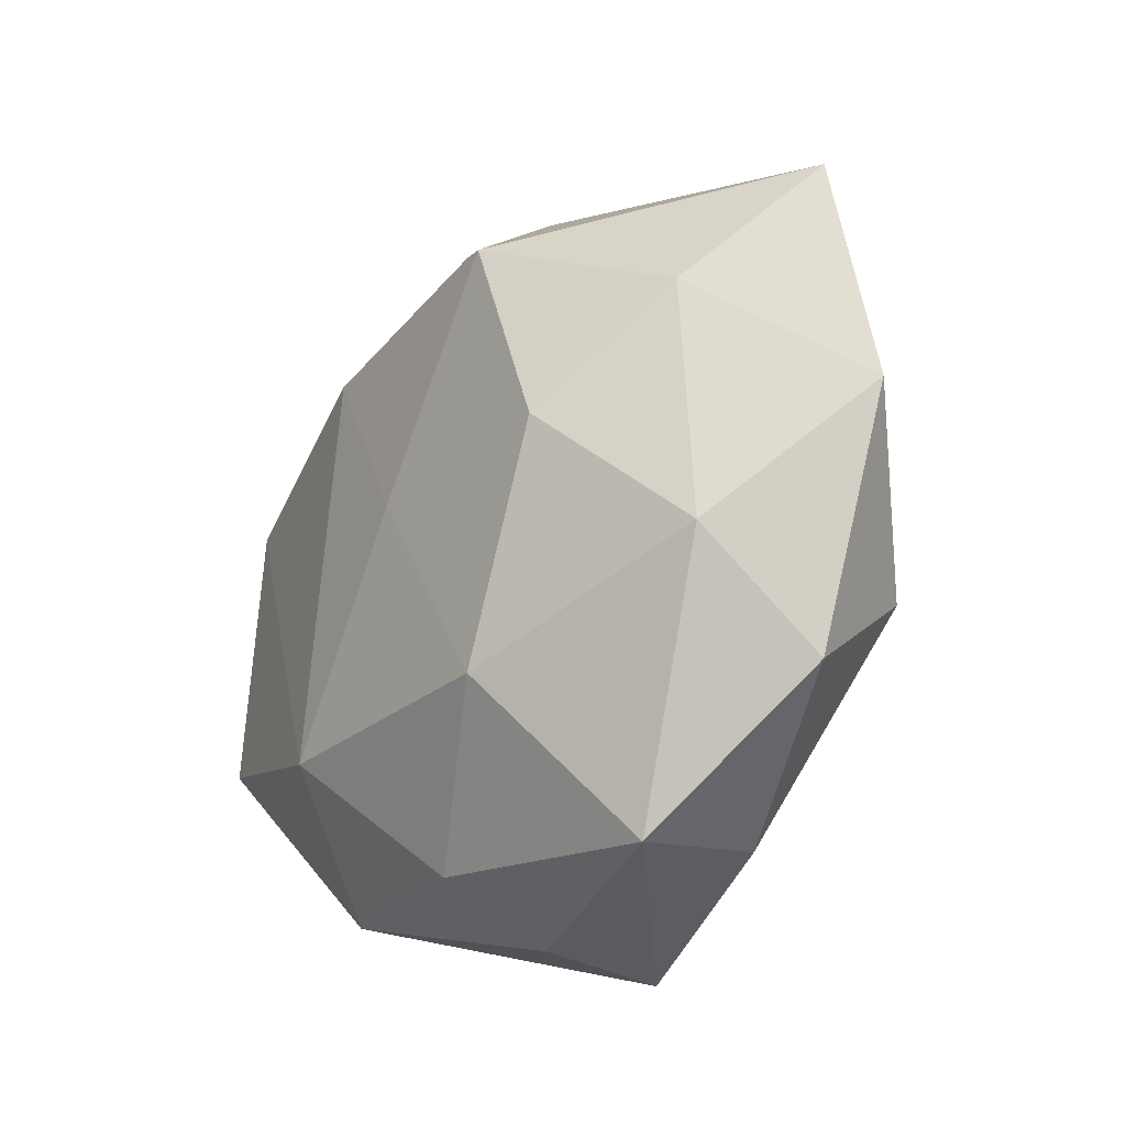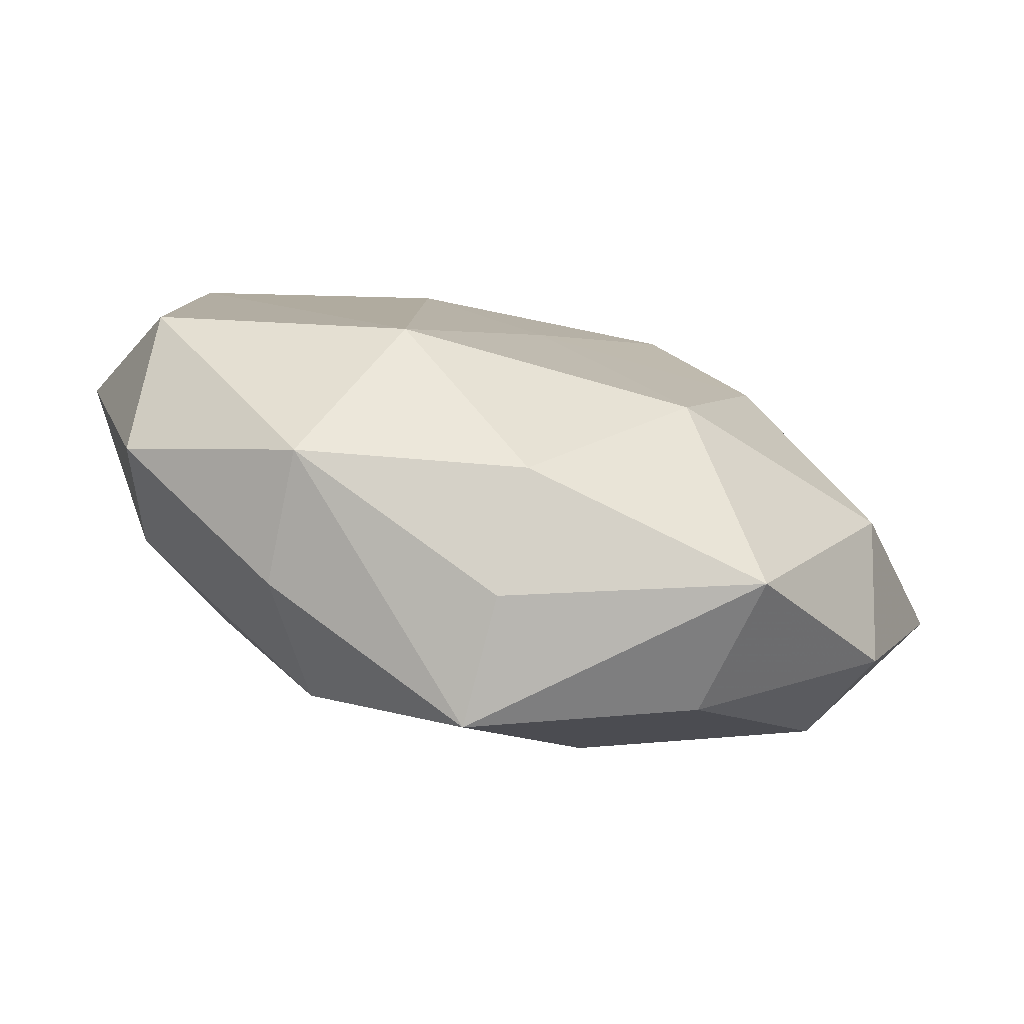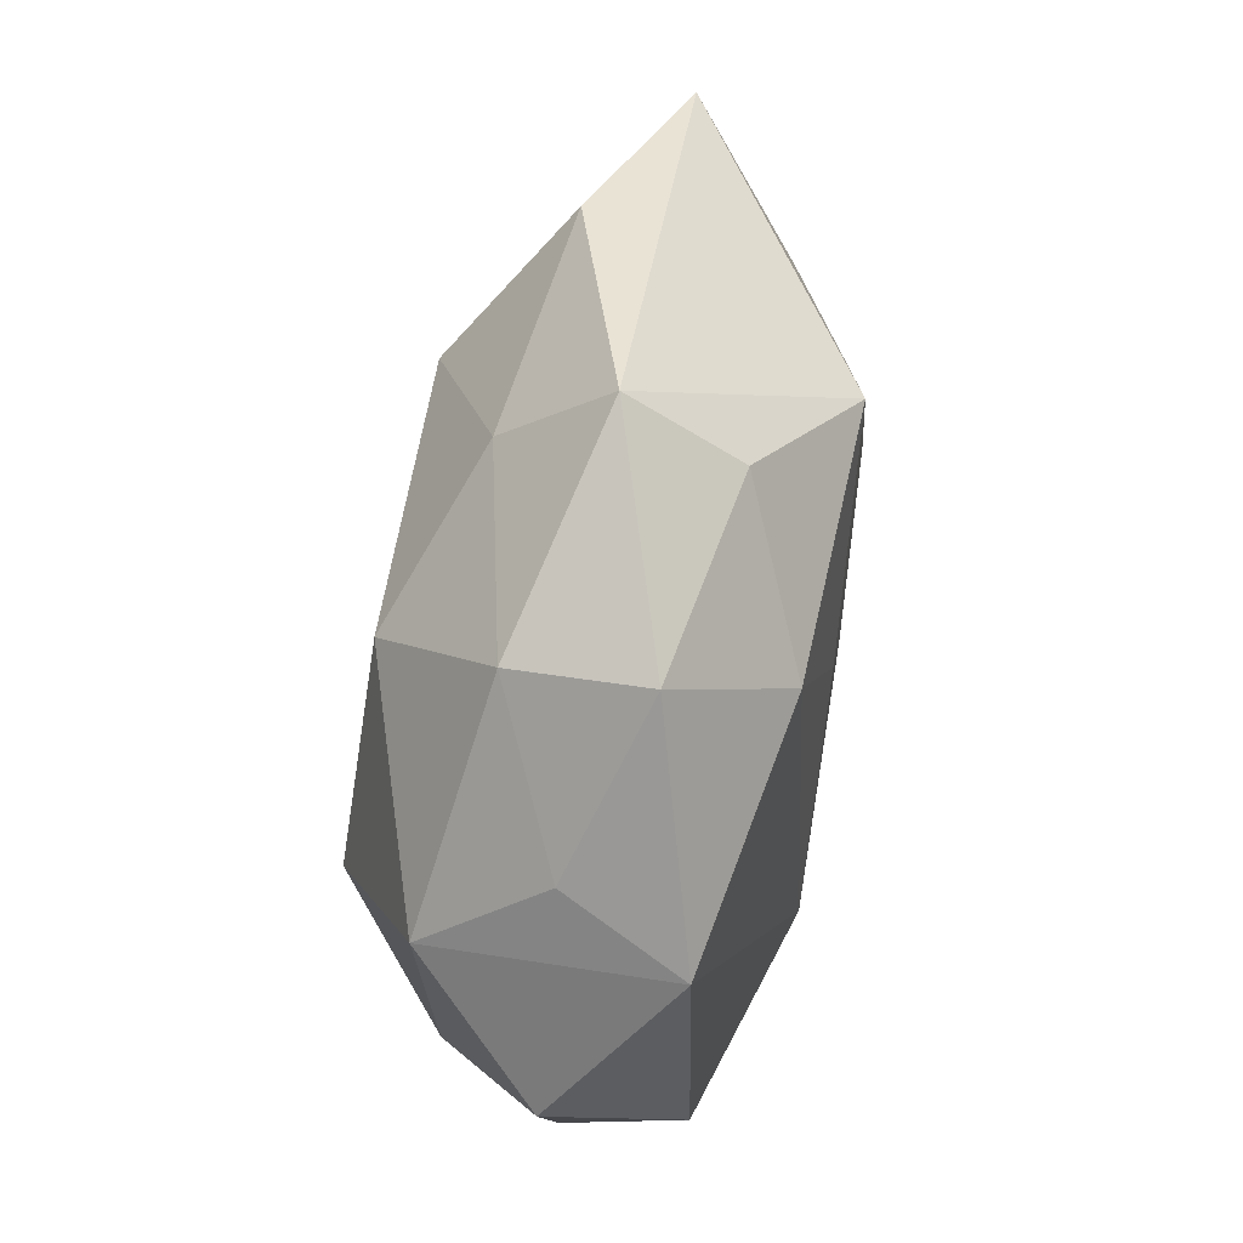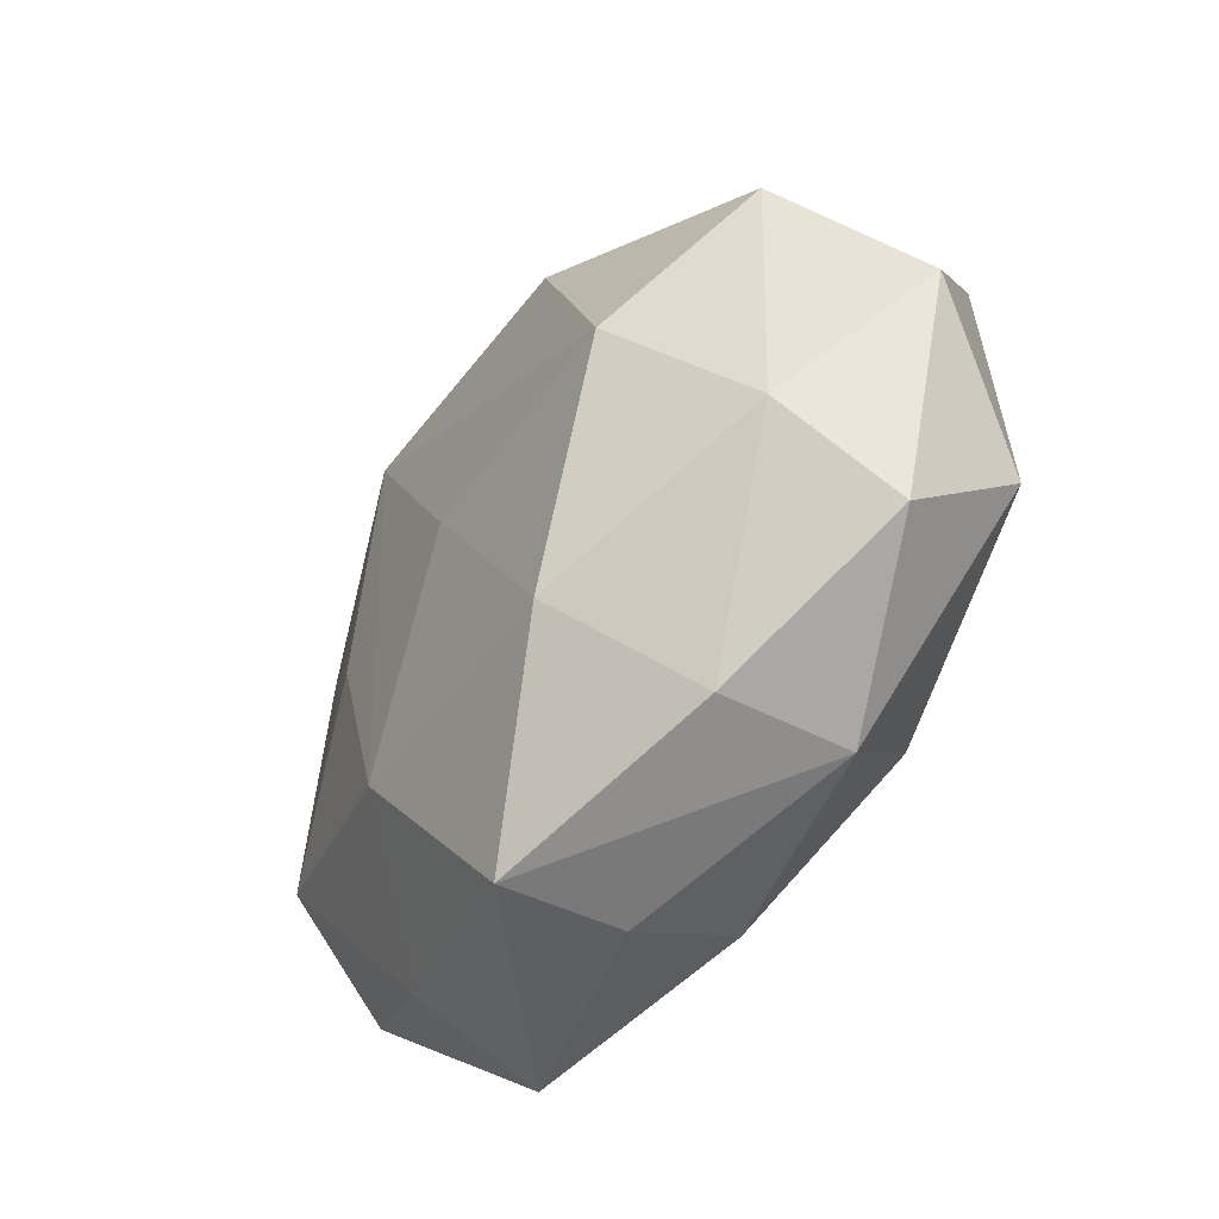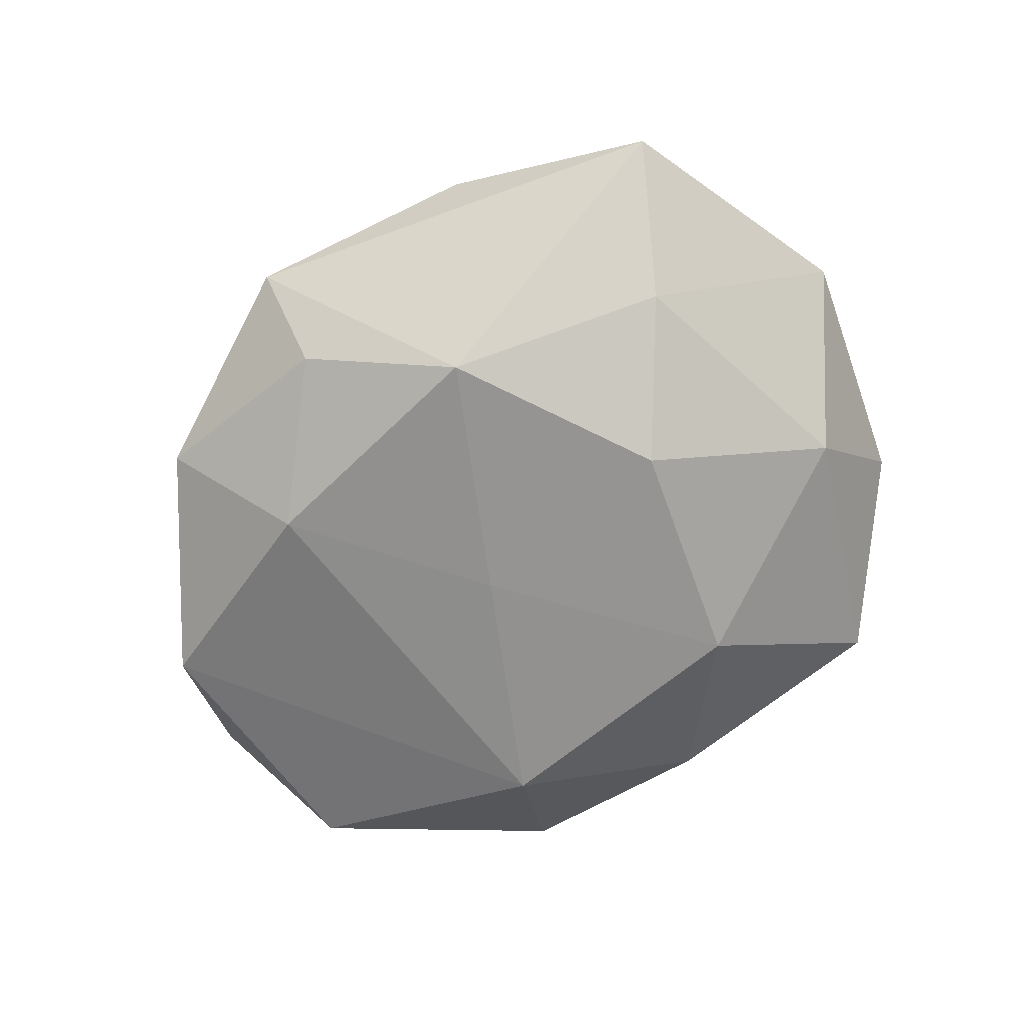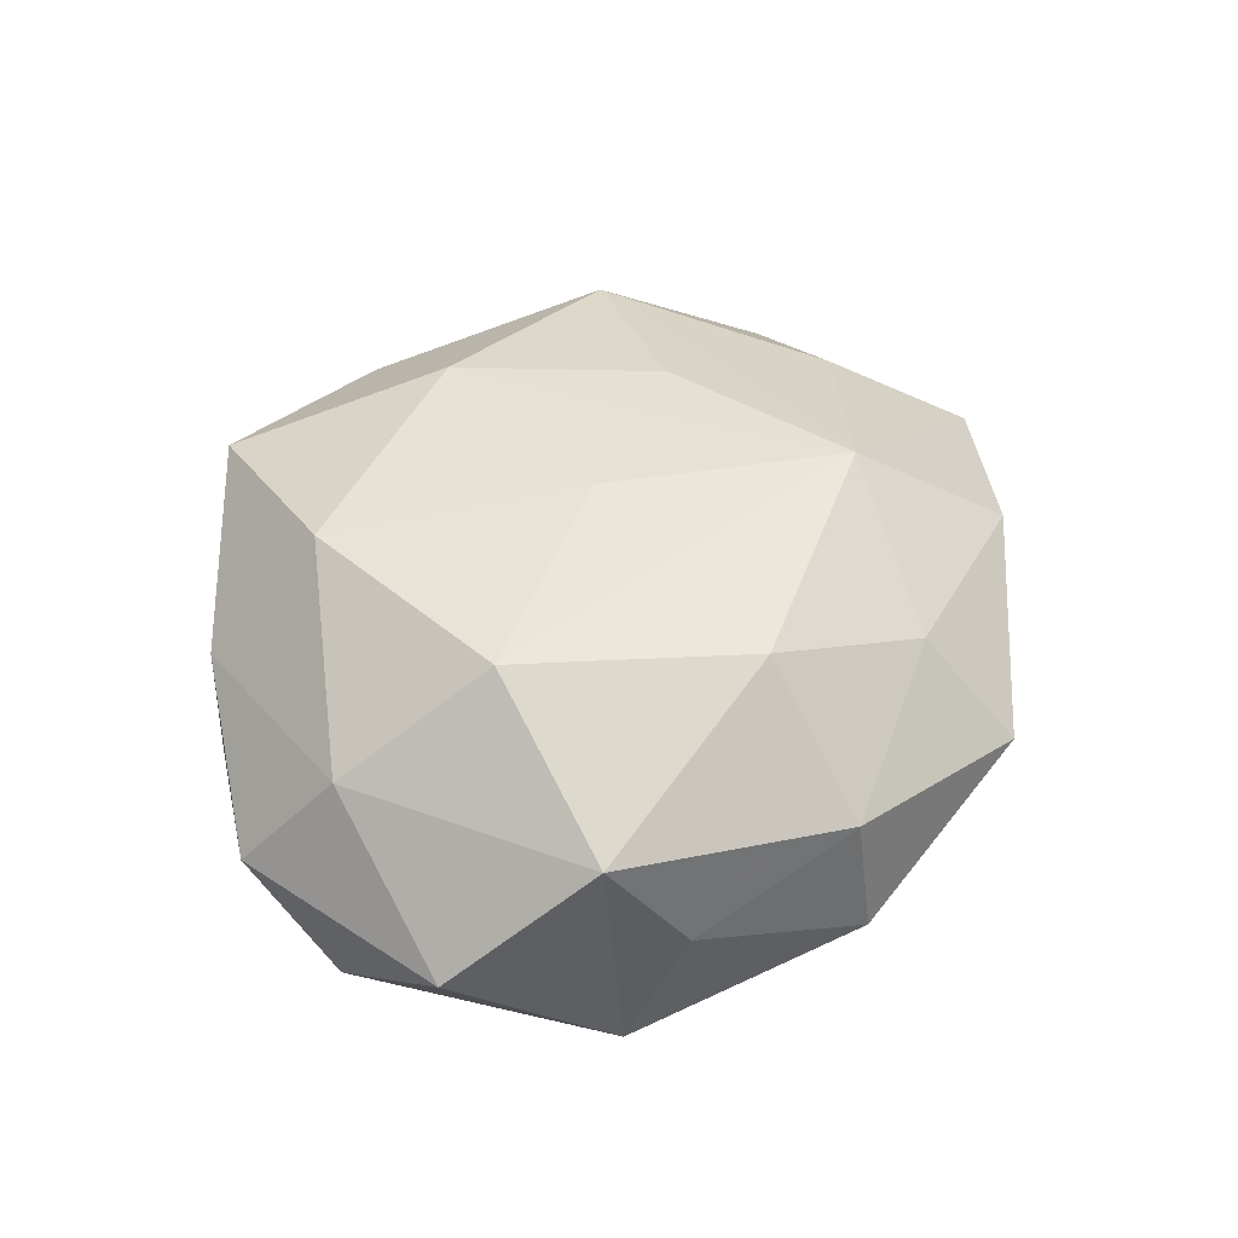
<metadata>
{"format":"obj","ext":"obj","renderer":"f3d","projection":"perspective","resolution":1024,"background":"white","views":[{"elev":-25.9,"azim":-125.6,"up":"+Y"},{"elev":-77.1,"azim":164.9,"up":"+Y"},{"elev":61.5,"azim":100.1,"up":"+Y"},{"elev":-47.6,"azim":55.8,"up":"+Y"},{"elev":-65.5,"azim":-139.3,"up":"+Z"},{"elev":45.8,"azim":109.9,"up":"+Z"}]}
</metadata>
<code>
v -0.01248 0.02048 0.01767
v 0.0008502 0.03133 0.01004
v -0.01207 -0.0197 0.01662
v 0.03769 -0.01095 -0.01227
v 0.01434 -0.02148 0.01765
v 0.0437 0.001654 -0.0008474
v 0.02134 -0.03001 -0.007073
v 0.02084 0.03294 -0.006392
v 0.001025 0.033 -0.0098
v -0.01898 -1.161e-05 0.01622
v 0.02062 -0.03012 0.005555
v 0.01322 0.02182 -0.01621
v 0.0005308 -0.03733 0.01183
v -0.0315 0.01403 -0.009508
v 0.0006384 -0.03621 -0.0003465
v 0.0006384 -0.0001414 0.01862
v 0.0007511 -0.0315 -0.01124
v -0.03688 -0.0211 0.0004208
v -0.03435 -0.01252 0.0113
v 0.01451 -0.01822 -0.01841
v 0.014 0.02067 0.01725
v 0.03696 -0.01993 -0.0008767
v 0.0009742 0.04057 0.0001757
v -0.02112 0.002828 -0.01765
v -0.02239 -0.03402 -0.007096
v 0.02481 -9.508e-05 0.01913
v -0.02018 0.03355 0.007043
v -0.02015 -0.03151 0.006498
v -0.03206 0.01247 0.01076
v -0.04552 0.001193 0.0007269
v 0.02027 0.0312 0.005792
v -0.03476 -0.0109 -0.0106
v 0.0009621 0.002954 -0.01818
v -0.03968 0.02535 0.0007898
v -0.01246 0.02388 -0.01747
v 0.03208 0.02014 -0.0005148
v 0.03402 -0.01152 0.009593
v -0.01296 -0.01864 -0.01818
v 0.03577 0.01356 0.01025
v 0.03609 0.01544 -0.01153
f 23 35 34
f 5 37 26
f 26 37 39
f 34 35 14
f 25 32 38
f 34 1 27
f 27 23 34
f 31 23 2
f 2 27 1
f 23 27 2
f 25 13 28
f 34 14 30
f 30 14 32
f 29 1 34
f 29 19 1
f 34 30 29
f 29 30 19
f 3 13 5
f 3 28 13
f 19 28 3
f 15 13 25
f 15 7 13
f 20 7 17
f 25 38 17
f 17 38 20
f 17 15 25
f 7 15 17
f 11 7 22
f 13 7 11
f 5 13 11
f 22 37 11
f 11 37 5
f 12 40 20
f 31 39 36
f 39 40 36
f 6 40 39
f 6 37 22
f 39 37 6
f 24 14 35
f 32 14 24
f 24 38 32
f 20 38 33
f 35 12 33
f 33 12 20
f 33 24 35
f 38 24 33
f 1 26 21
f 21 2 1
f 31 2 21
f 21 39 31
f 21 26 39
f 25 28 18
f 18 28 19
f 19 30 18
f 18 32 25
f 18 30 32
f 1 19 10
f 10 3 1
f 19 3 10
f 16 26 1
f 1 3 16
f 5 26 16
f 16 3 5
f 40 12 8
f 8 23 31
f 31 36 8
f 8 36 40
f 4 6 22
f 40 6 4
f 20 40 4
f 22 7 4
f 4 7 20
f 9 12 35
f 9 8 12
f 35 23 9
f 23 8 9

</code>
